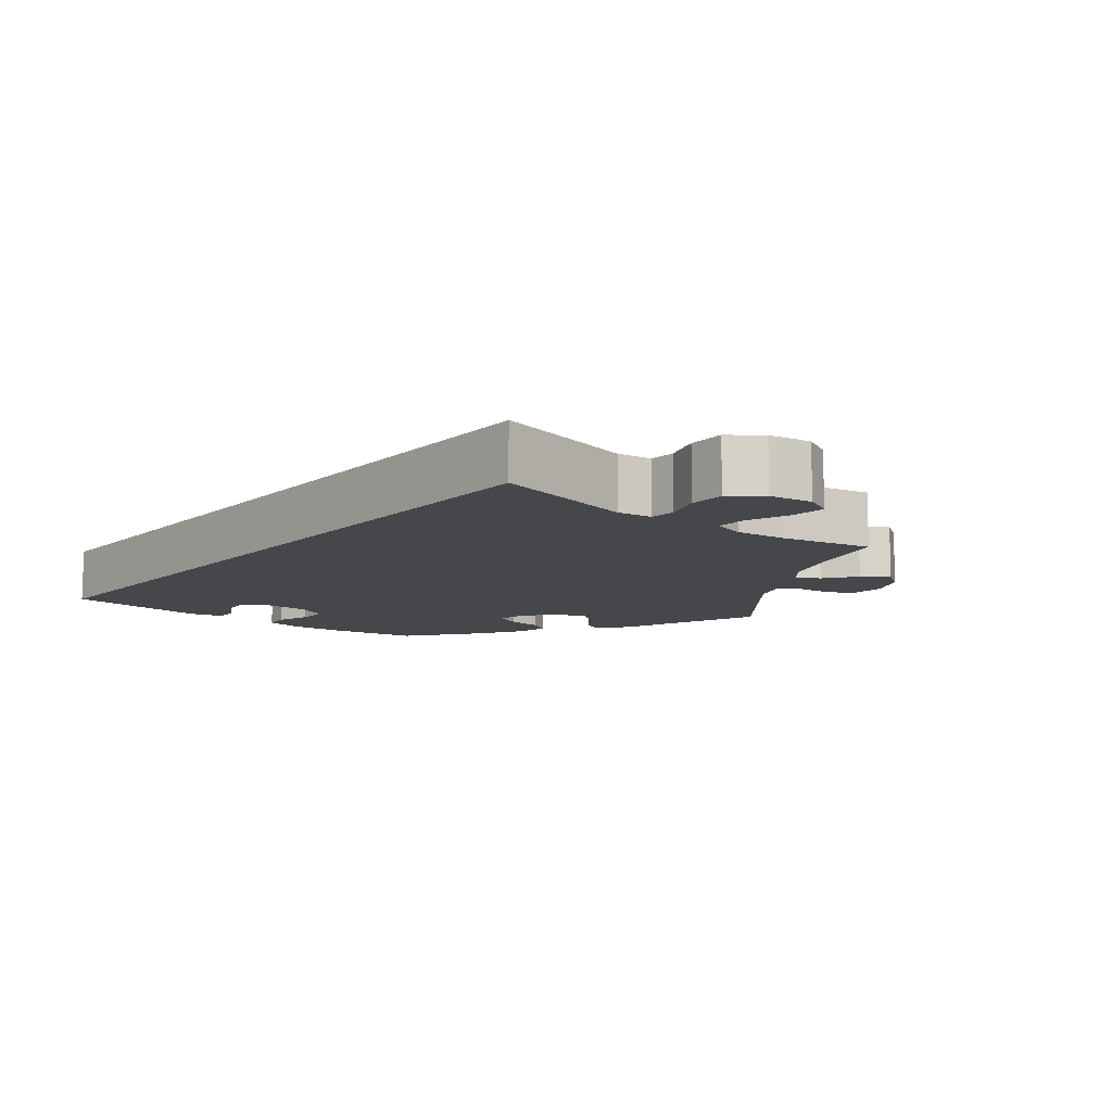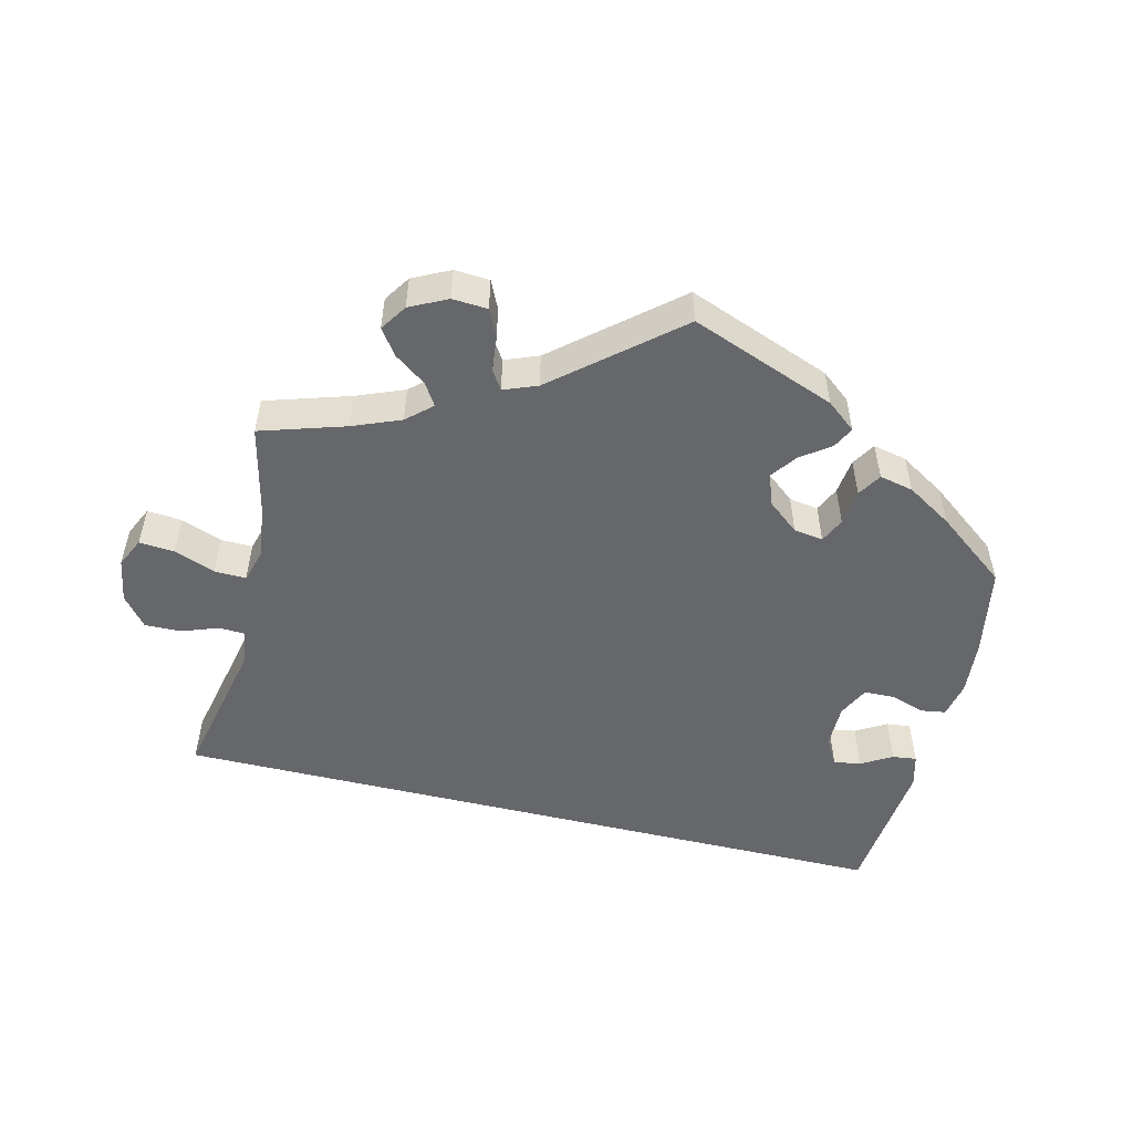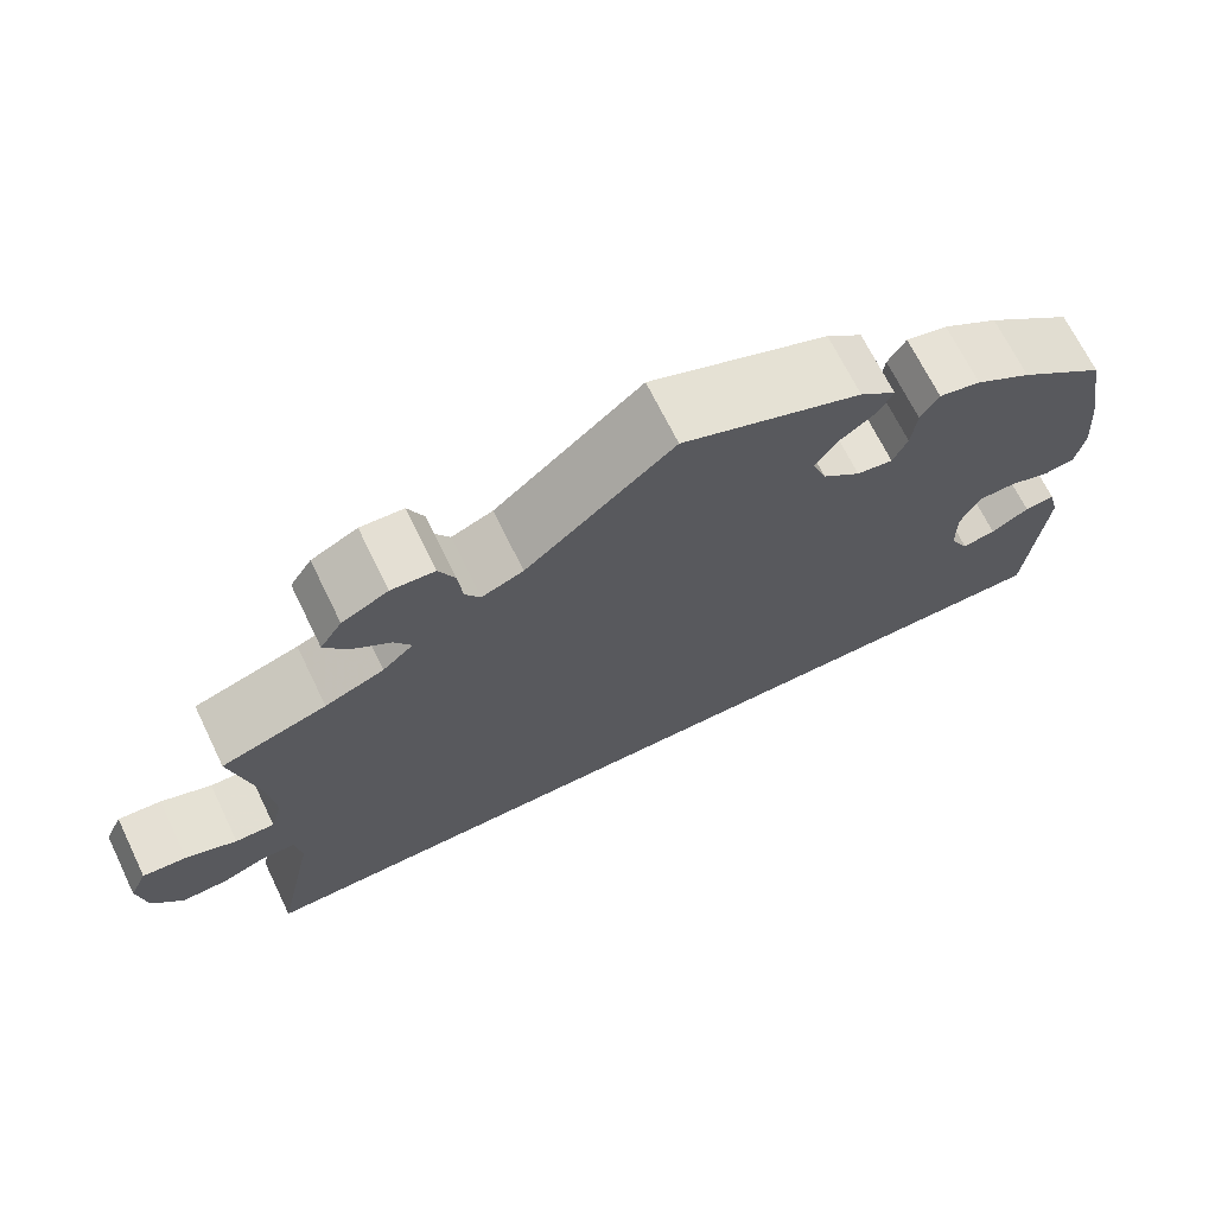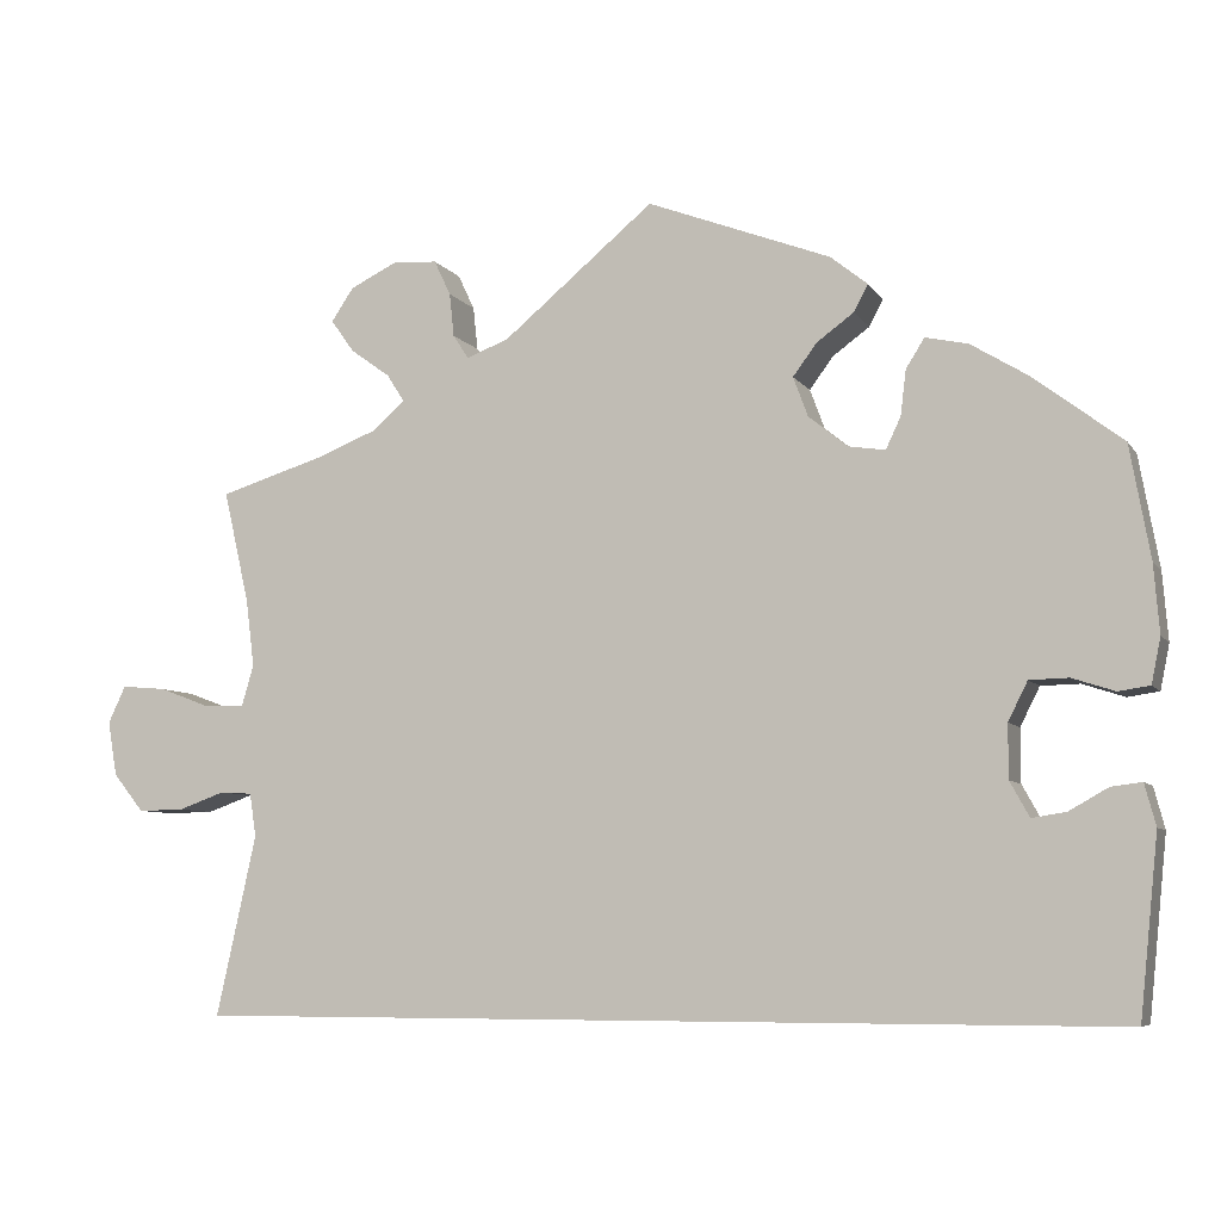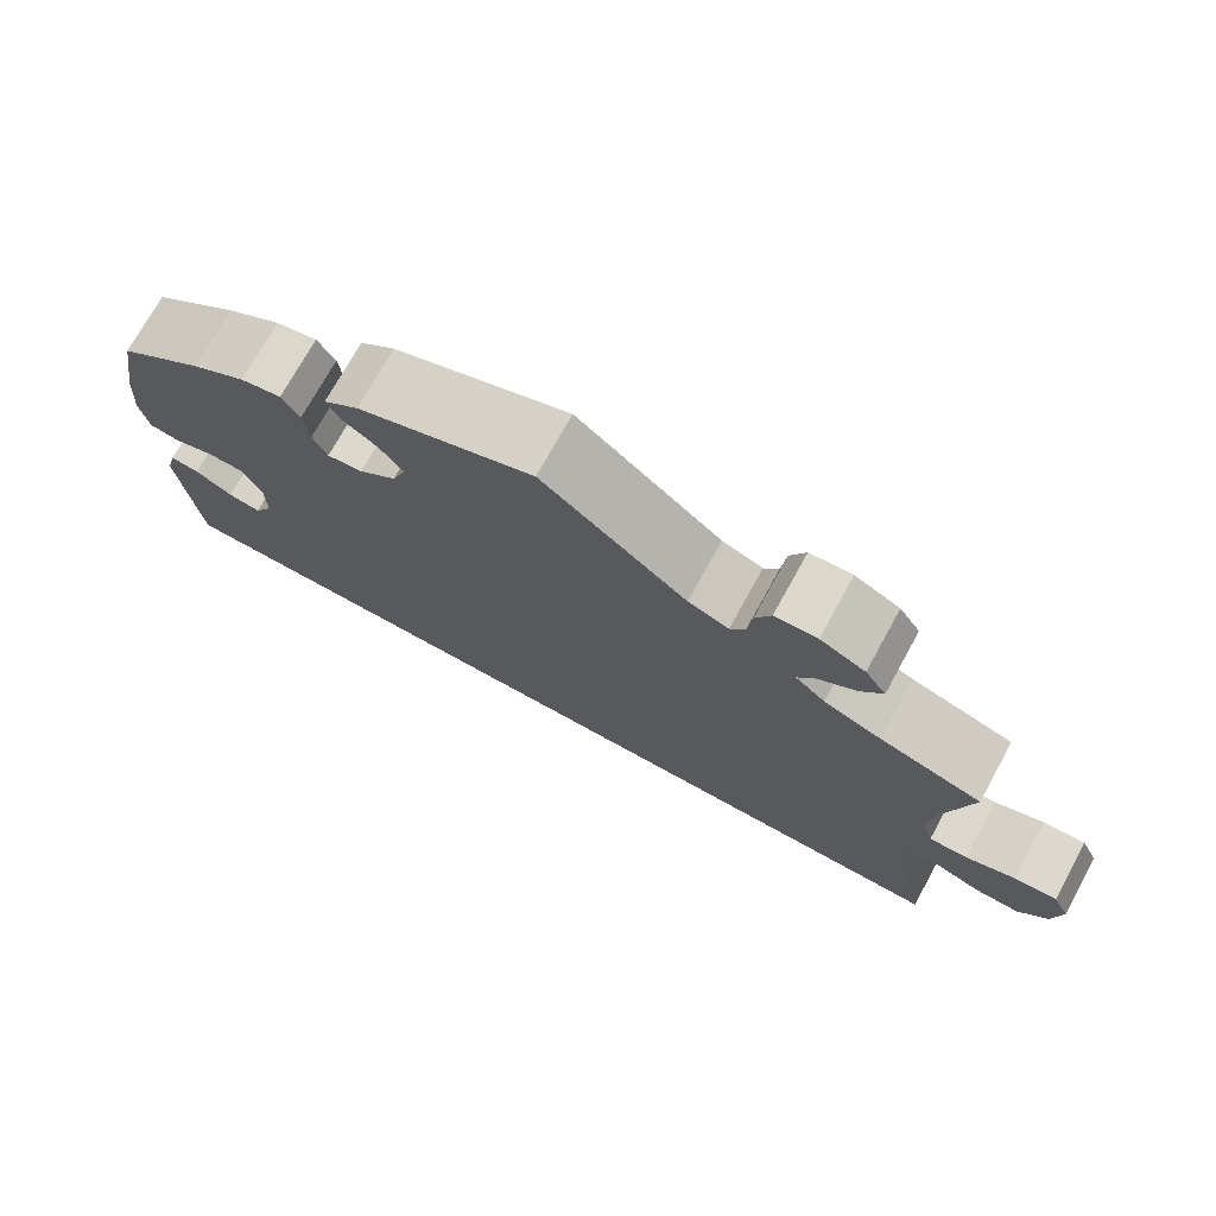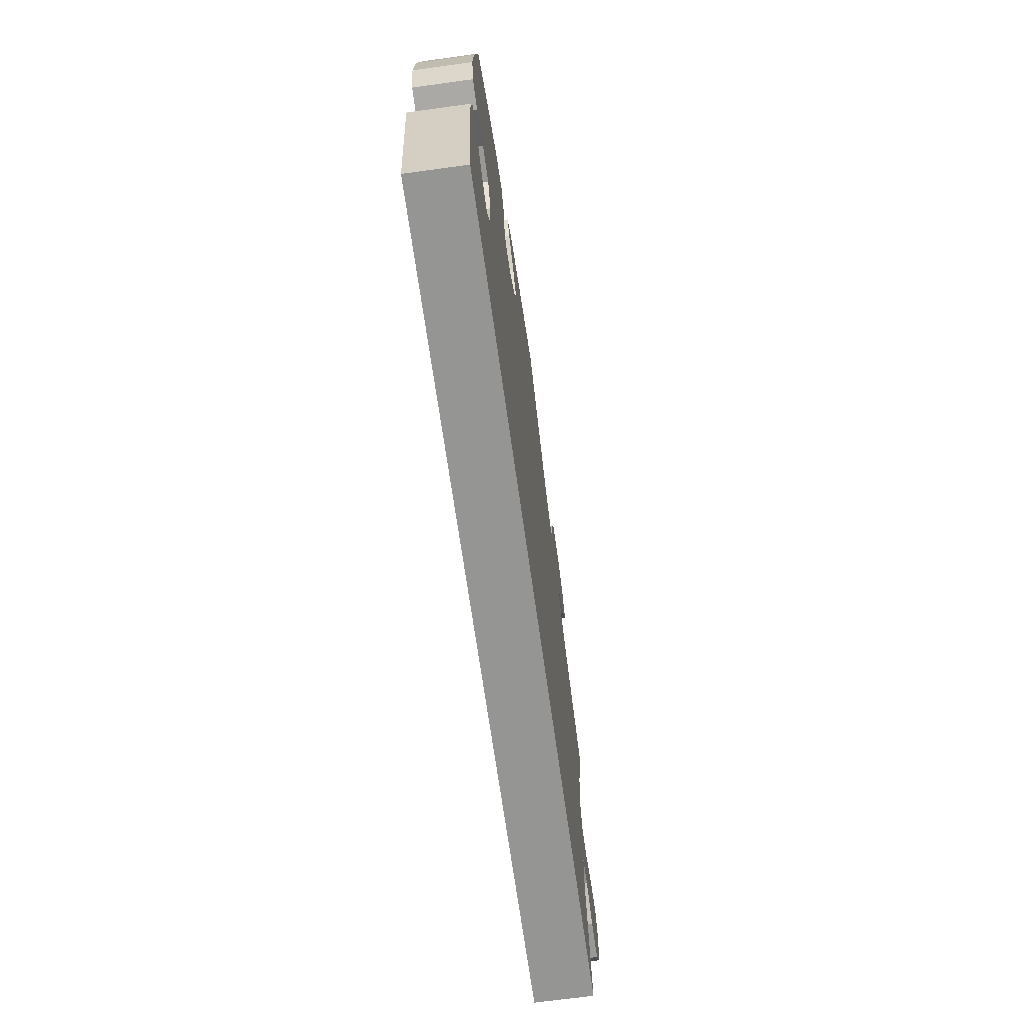
<metadata>
{"format":"obj","ext":"obj","renderer":"f3d","projection":"perspective","resolution":1024,"background":"white","views":[{"elev":-10.6,"azim":-129.6,"up":"+Y"},{"elev":-52.1,"azim":-13.7,"up":"+Y"},{"elev":68.7,"azim":-26.0,"up":"+Z"},{"elev":-6.8,"azim":18.9,"up":"+Z"},{"elev":73.4,"azim":-151.1,"up":"+Z"},{"elev":-67.4,"azim":97.9,"up":"+Z"}]}
</metadata>
<code>
v -0.385 0.07 0.325
v -0.32 0.07 0.351
v -0.286 0.07 0.381
v -0.305 0.07 0.411
v -0.348 0.07 0.442
v -0.373 0.07 0.477
v -0.349 0.07 0.513
v -0.298 0.07 0.538
v -0.25 0.07 0.535
v -0.232 0.07 0.497
v -0.227 0.07 0.45
v -0.21 0.07 0.424
v -0.164 0.07 0.442
v -0.001 0.07 0.578
v 0.197 0.07 0.503
v 0.237 0.07 0.471
v 0.222 0.07 0.442
v 0.182 0.07 0.413
v 0.156 0.07 0.378
v 0.172 0.07 0.335
v 0.214 0.07 0.301
v 0.254 0.07 0.295
v 0.27 0.07 0.329
v 0.276 0.07 0.378
v 0.296 0.07 0.41
v 0.342 0.07 0.4
v 0.404 0.07 0.362
v 0.5 0.07 0.289
v 0.522 0.07 0.167
v 0.528 0.07 0.093
v 0.518 0.07 0.044
v 0.484 0.07 0.039
v 0.438 0.07 0.054
v 0.396 0.07 0.053
v 0.375 0.07 0.011
v 0.375 0.07 -0.047
v 0.396 0.07 -0.085
v 0.433 0.07 -0.079
v 0.475 0.07 -0.055
v 0.508 0.07 -0.051
v 0.52 0.07 -0.096
v 0.5 0.07 -0.289
v -0.501 0.07 -0.289
v -0.458 0.07 -0.094
v -0.465 0.07 -0.047
v -0.5 0.07 -0.045
v -0.55 0.07 -0.063
v -0.6 0.07 -0.064
v -0.633 0.07 -0.023
v -0.643 0.07 0.036
v -0.624 0.07 0.076
v -0.576 0.07 0.072
v -0.52 0.07 0.051
v -0.477 0.07 0.05
v -0.464 0.07 0.095
v -0.473 0.07 0.167
v -0.501 0.07 0.289
v -0.385 0 0.325
v -0.32 0 0.351
v -0.286 0 0.381
v -0.305 0 0.411
v -0.348 0 0.442
v -0.373 0 0.477
v -0.349 0 0.513
v -0.298 0 0.538
v -0.25 0 0.535
v -0.232 0 0.497
v -0.227 0 0.45
v -0.21 0 0.424
v -0.164 0 0.442
v -0.001 0 0.578
v 0.197 0 0.503
v 0.237 0 0.471
v 0.222 0 0.442
v 0.182 0 0.413
v 0.156 0 0.378
v 0.172 0 0.335
v 0.214 0 0.301
v 0.254 0 0.295
v 0.27 0 0.329
v 0.276 0 0.378
v 0.296 0 0.41
v 0.342 0 0.4
v 0.404 0 0.362
v 0.5 0 0.289
v 0.522 0 0.167
v 0.528 0 0.093
v 0.518 0 0.044
v 0.484 0 0.039
v 0.438 0 0.054
v 0.396 0 0.053
v 0.375 0 0.011
v 0.375 0 -0.047
v 0.396 0 -0.085
v 0.433 0 -0.079
v 0.475 0 -0.055
v 0.508 0 -0.051
v 0.52 0 -0.096
v 0.5 0 -0.289
v -0.501 0 -0.289
v -0.458 0 -0.094
v -0.465 0 -0.047
v -0.5 0 -0.045
v -0.55 0 -0.063
v -0.6 0 -0.064
v -0.633 0 -0.023
v -0.643 0 0.036
v -0.624 0 0.076
v -0.576 0 0.072
v -0.52 0 0.051
v -0.477 0 0.05
v -0.464 0 0.095
v -0.473 0 0.167
v -0.501 0 0.289
f 56 57 1
f 55 56 1 2
f 54 55 2 3
f 50 51 52 53
f 50 53 54
f 49 50 54
f 46 47 48 49
f 45 46 49 54
f 44 45 54 3
f 42 43 44 3
f 38 39 40 41
f 37 38 41 42
f 36 37 42 3
f 30 31 32 33
f 30 33 34
f 29 30 34
f 28 29 34
f 27 28 34 35
f 23 24 25 26
f 22 23 26 27
f 15 16 17 18
f 13 14 15 18
f 12 13 18 19
f 8 9 10 11
f 8 11 12
f 7 8 12
f 4 5 6 7
f 4 7 12
f 35 36 3 4
f 22 27 35
f 21 22 35
f 20 21 35 4
f 4 12 19 20
f 58 114 113
f 59 58 113 112
f 60 59 112 111
f 110 109 108 107
f 111 110 107
f 111 107 106
f 106 105 104 103
f 111 106 103 102
f 60 111 102 101
f 60 101 100 99
f 98 97 96 95
f 99 98 95 94
f 60 99 94 93
f 90 89 88 87
f 91 90 87
f 91 87 86
f 91 86 85
f 92 91 85 84
f 83 82 81 80
f 84 83 80 79
f 75 74 73 72
f 75 72 71 70
f 76 75 70 69
f 68 67 66 65
f 69 68 65
f 69 65 64
f 64 63 62 61
f 69 64 61
f 61 60 93 92
f 92 84 79
f 92 79 78
f 61 92 78 77
f 77 76 69 61
f 1 58 59 2
f 2 59 60 3
f 3 60 61 4
f 4 61 62 5
f 5 62 63 6
f 6 63 64 7
f 7 64 65 8
f 8 65 66 9
f 9 66 67 10
f 10 67 68 11
f 11 68 69 12
f 12 69 70 13
f 13 70 71 14
f 14 71 72 15
f 15 72 73 16
f 16 73 74 17
f 17 74 75 18
f 18 75 76 19
f 19 76 77 20
f 20 77 78 21
f 21 78 79 22
f 22 79 80 23
f 23 80 81 24
f 24 81 82 25
f 25 82 83 26
f 26 83 84 27
f 27 84 85 28
f 28 85 86 29
f 29 86 87 30
f 30 87 88 31
f 31 88 89 32
f 32 89 90 33
f 33 90 91 34
f 34 91 92 35
f 35 92 93 36
f 36 93 94 37
f 37 94 95 38
f 38 95 96 39
f 39 96 97 40
f 40 97 98 41
f 41 98 99 42
f 42 99 100 43
f 43 100 101 44
f 44 101 102 45
f 45 102 103 46
f 46 103 104 47
f 47 104 105 48
f 48 105 106 49
f 49 106 107 50
f 50 107 108 51
f 51 108 109 52
f 52 109 110 53
f 53 110 111 54
f 54 111 112 55
f 55 112 113 56
f 56 113 114 57
f 57 114 58 1

</code>
